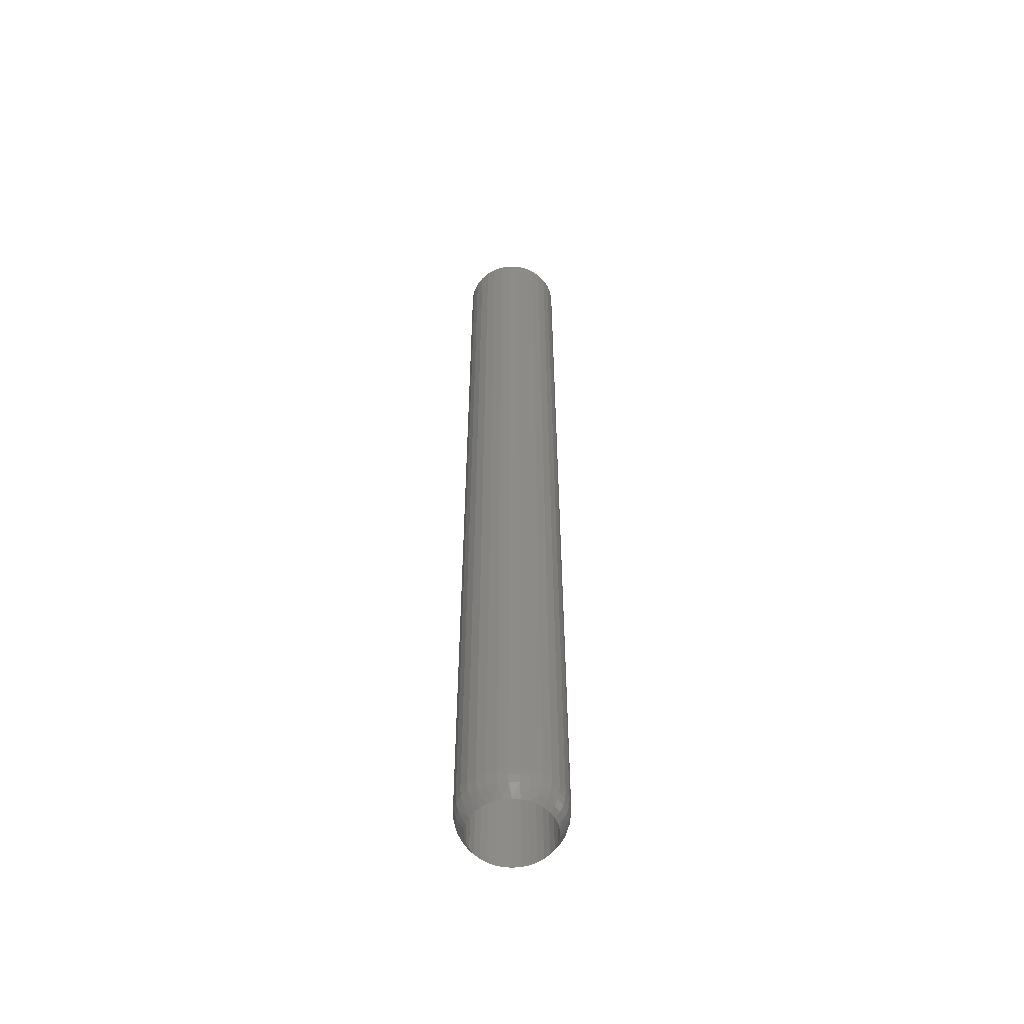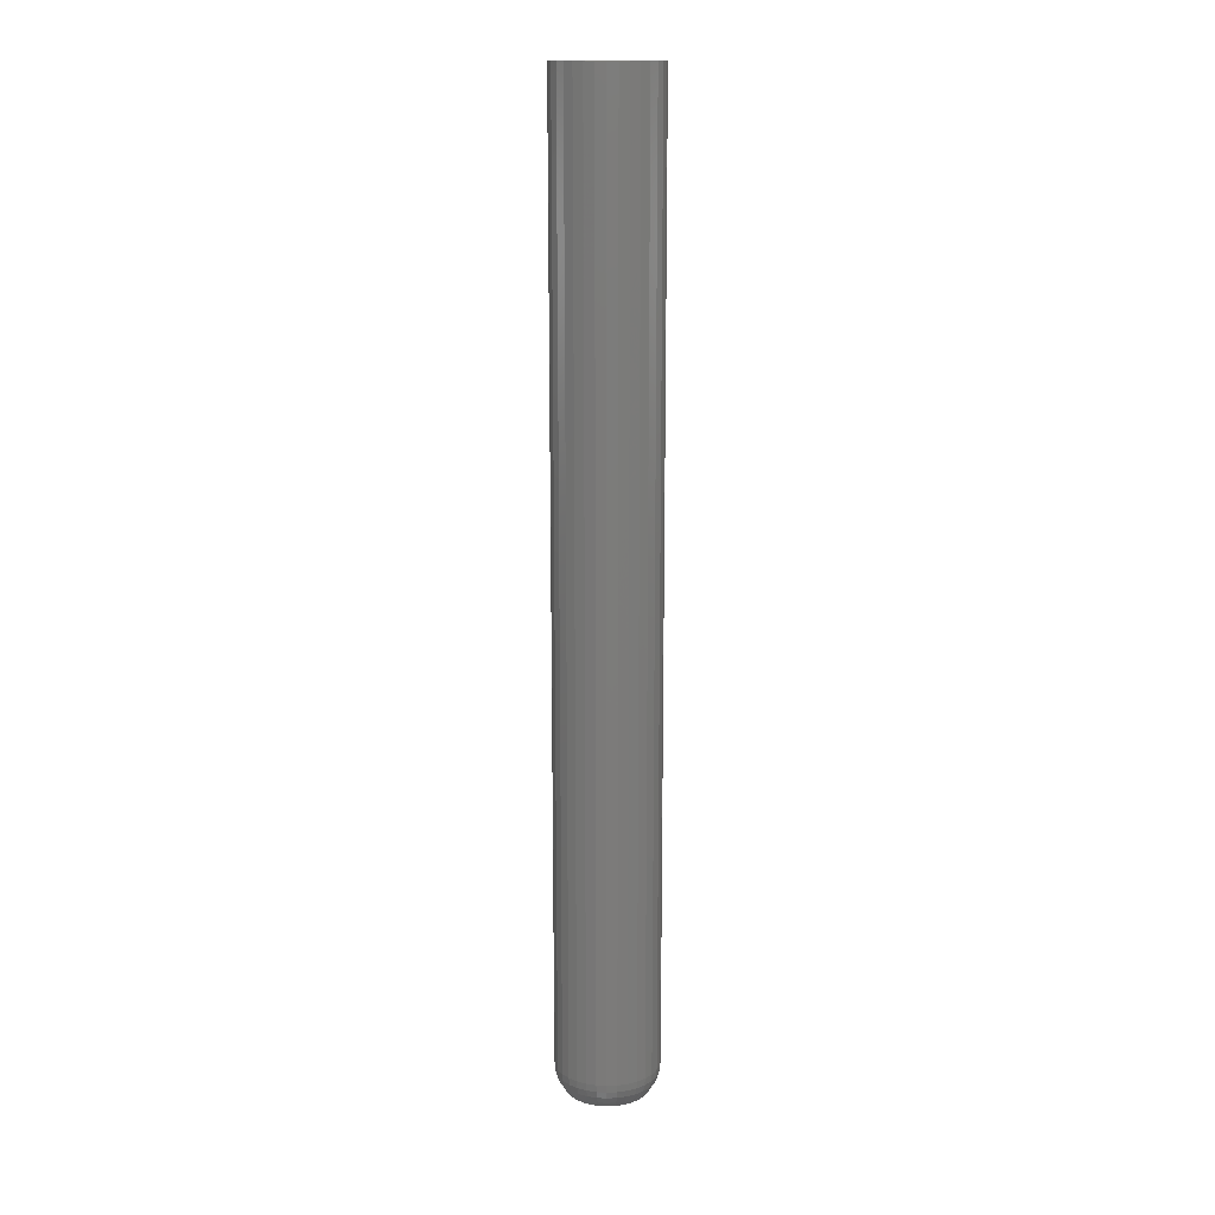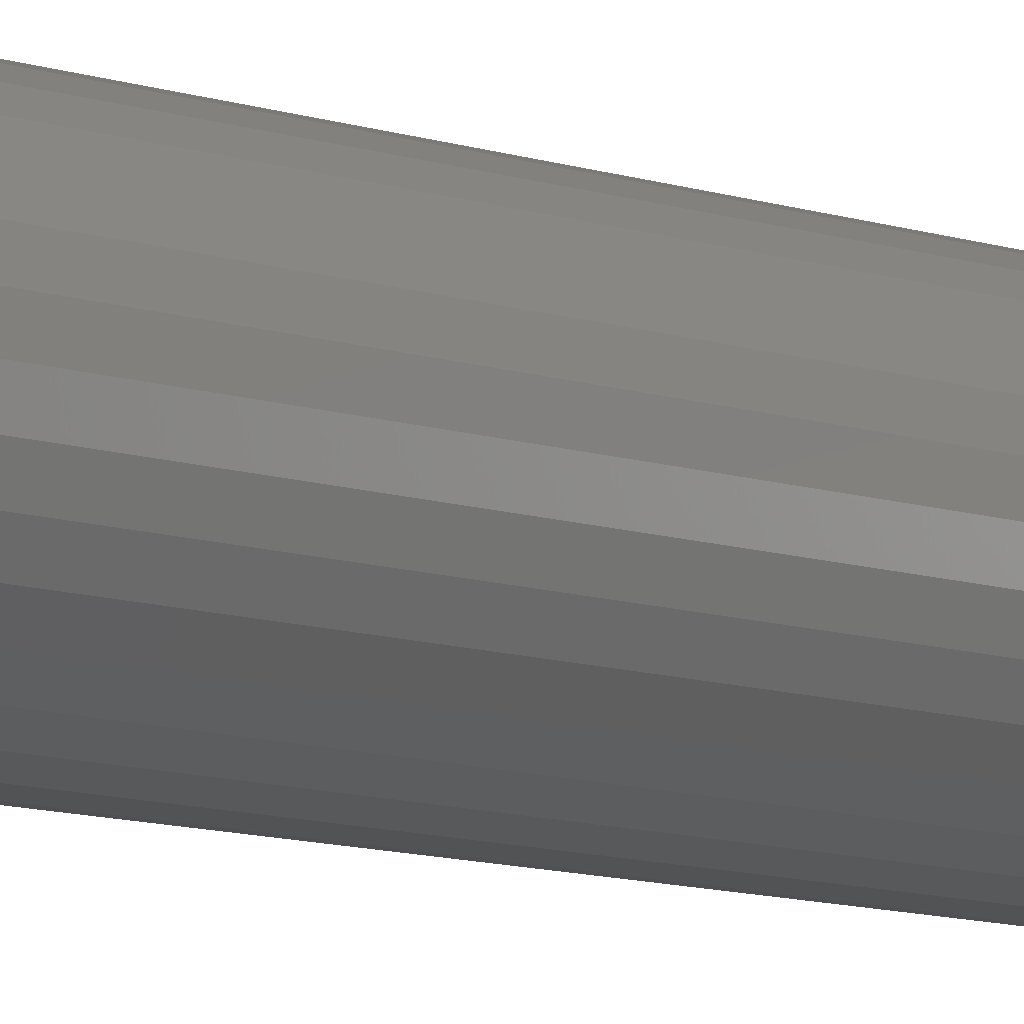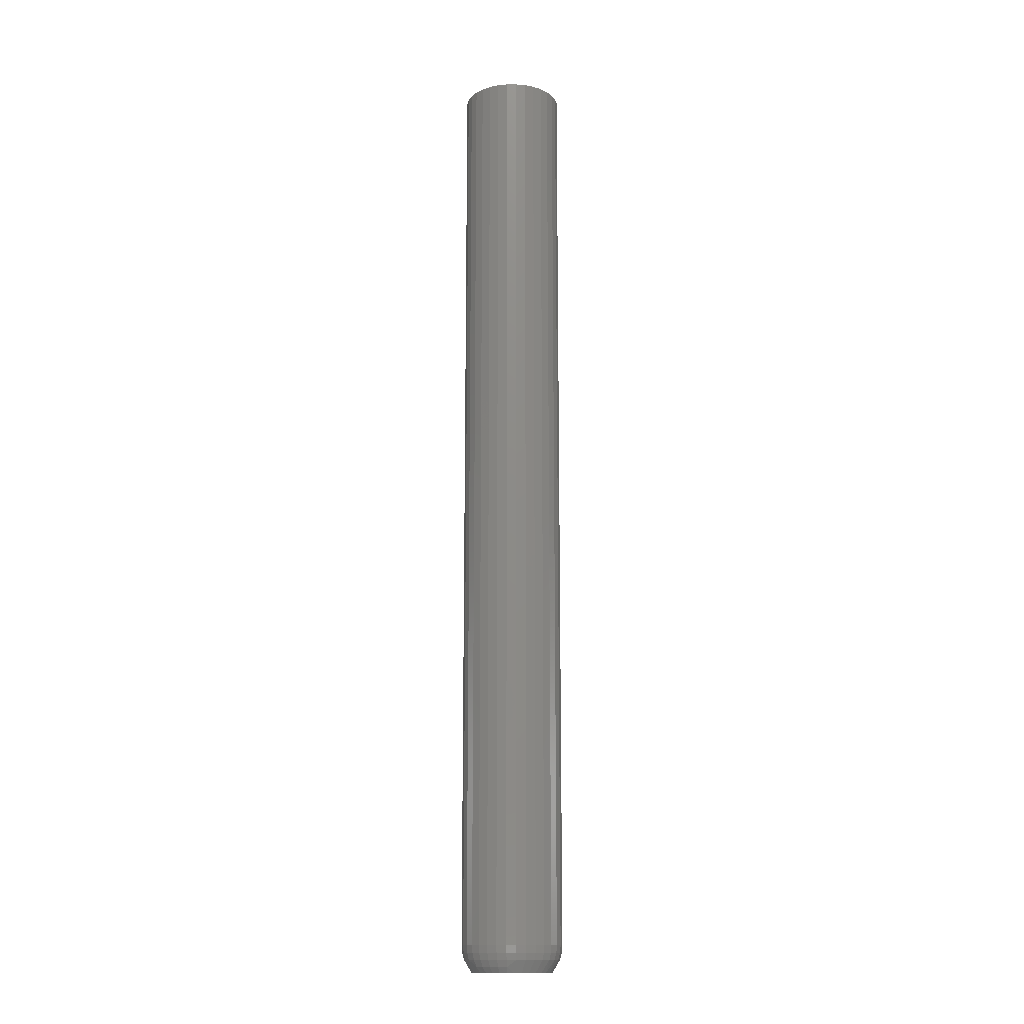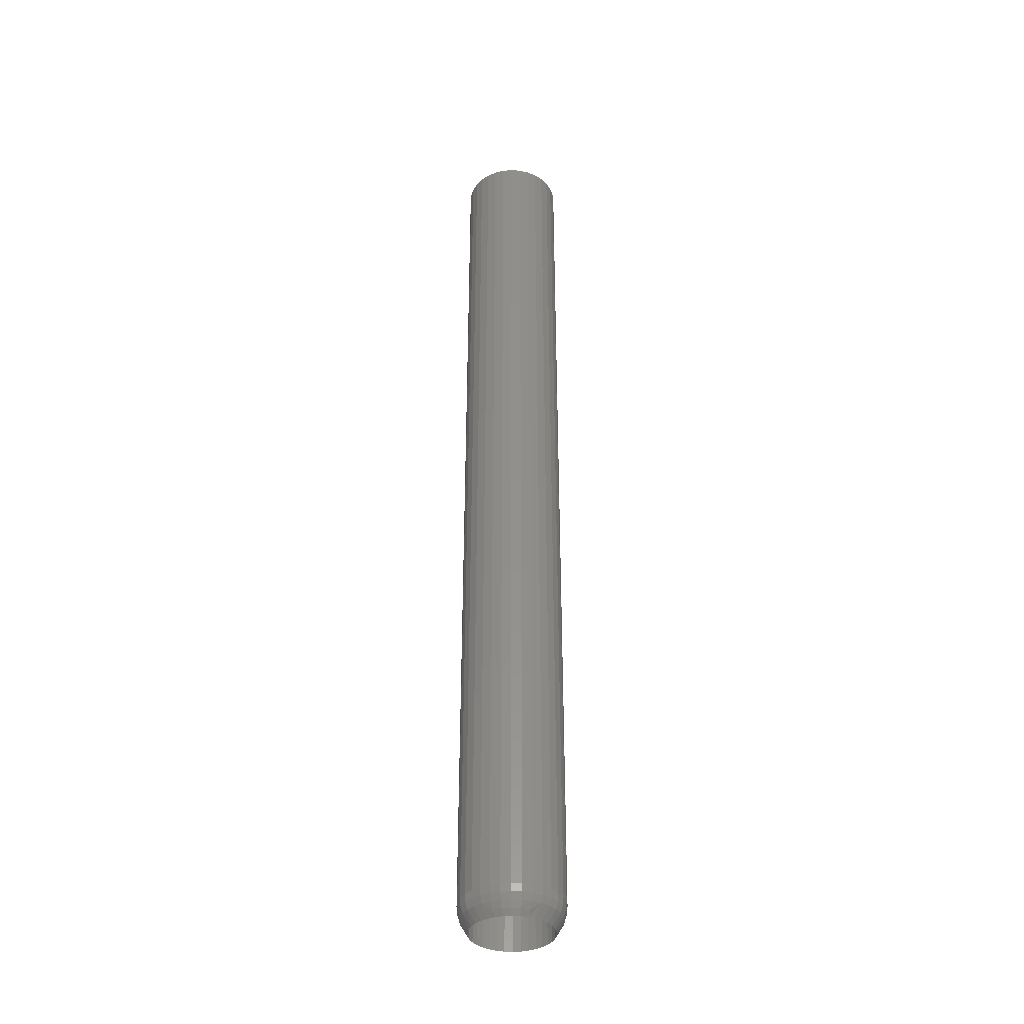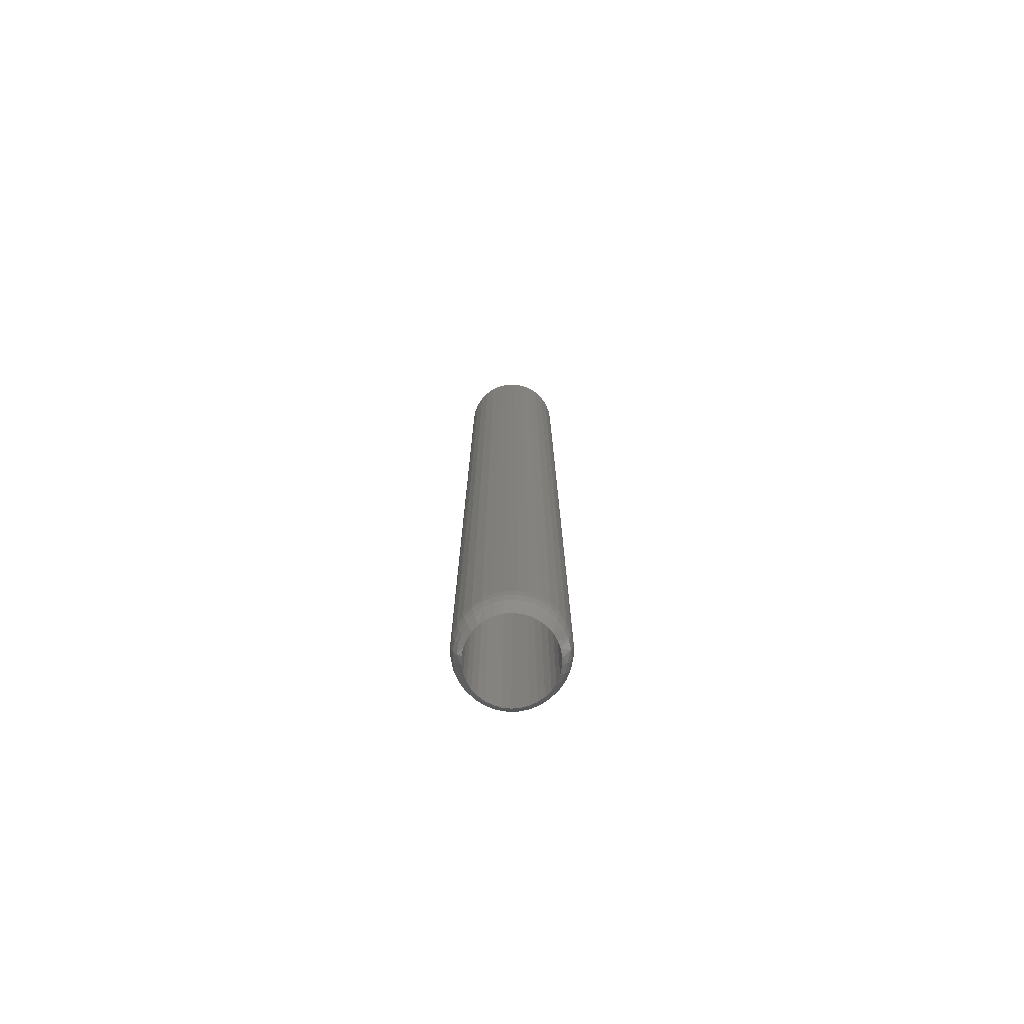
<metadata>
{"format":"stl","ext":"stl","renderer":"f3d","projection":"perspective","resolution":1024,"background":"white","views":[{"elev":-55.2,"azim":37.2,"up":"+Z"},{"elev":15.2,"azim":-100.5,"up":"+Z"},{"elev":-7.0,"azim":38.6,"up":"+Y"},{"elev":-14.3,"azim":118.8,"up":"+Z"},{"elev":-36.5,"azim":-89.3,"up":"+Z"},{"elev":-75.4,"azim":-27.3,"up":"+Z"}]}
</metadata>
<code>
# stl→obj: 204 verts, 408 faces
v -0.09332 0.06815 0.01056
v -0.09231 0.0692 0.75
v -0.09624 0.06442 0.75
v -0.08901 0.07208 0.01054
v -0.08753 0.07313 0.75
v -0.08406 0.07515 0.01053
v -0.08207 0.07605 0.75
v -0.07862 0.07725 0.01051
v -0.07614 0.07785 0.75
v -0.07289 0.07832 0.0105
v -0.06998 0.07845 0.75
v -0.06706 0.07832 0.01048
v -0.06382 0.07785 0.75
v -0.06134 0.07725 0.01046
v -0.0579 0.07605 0.75
v -0.0559 0.07514 0.01045
v -0.05244 0.07313 0.75
v -0.05095 0.07207 0.01043
v -0.04765 0.0692 0.75
v -0.04664 0.06815 0.01042
v -0.04373 0.06442 0.75
v -0.04313 0.0635 0.01041
v -0.04081 0.05896 0.75
v -0.09683 0.0635 0.01057
v -0.09916 0.05896 0.75
v -0.09943 0.05828 0.01057
v -0.101 0.05304 0.75
v -0.101 0.05268 0.01058
v -0.1016 0.04688 0.75
v -0.1016 0.04688 0.01058
v -0.04054 0.05828 0.0104
v -0.03894 0.05268 0.0104
v -0.03901 0.05304 0.75
v -0.0384 0.04688 0.0104
v -0.0384 0.04688 0.75
v -0.04664 0.0256 0.01042
v -0.04765 0.02455 0.75
v -0.04373 0.02933 0.75
v -0.05095 0.02168 0.01043
v -0.05244 0.02062 0.75
v -0.0559 0.01861 0.01045
v -0.0579 0.0177 0.75
v -0.06134 0.0165 0.01046
v -0.06382 0.0159 0.75
v -0.06706 0.01543 0.01048
v -0.06998 0.0153 0.75
v -0.07289 0.01543 0.0105
v -0.07614 0.0159 0.75
v -0.07862 0.0165 0.01051
v -0.08207 0.0177 0.75
v -0.08406 0.0186 0.01053
v -0.08753 0.02062 0.75
v -0.08901 0.02167 0.01054
v -0.09231 0.02455 0.75
v -0.09332 0.0256 0.01056
v -0.09624 0.02933 0.75
v -0.09683 0.03025 0.01057
v -0.09916 0.03479 0.75
v -0.04313 0.03025 0.01041
v -0.04081 0.03479 0.75
v -0.04054 0.03547 0.0104
v -0.03901 0.04071 0.75
v -0.03894 0.04107 0.0104
v -0.09943 0.03547 0.01057
v -0.101 0.04107 0.01058
v -0.101 0.04071 0.75
v -0.0699 0.08635 0.75
v -0.0776 0.08559 0.75
v -0.08501 0.08334 0.75
v -0.09781 0.07479 0.75
v -0.1027 0.06881 0.75
v -0.1064 0.06198 0.75
v -0.1086 0.05458 0.75
v -0.1086 0.03917 0.75
v -0.1064 0.03177 0.75
v -0.1027 0.02494 0.75
v -0.09781 0.01896 0.75
v -0.04199 0.07479 0.75
v -0.03708 0.06881 0.75
v -0.03343 0.06198 0.75
v -0.03119 0.05458 0.75
v -0.03119 0.03917 0.75
v -0.03343 0.03177 0.75
v -0.03708 0.02494 0.75
v -0.04199 0.01896 0.75
v -0.04797 0.01405 0.75
v -0.0548 0.01041 0.75
v -0.0699 0.007401 0.75
v -0.0622 0.00816 0.75
v -0.03043 0.04688 0.75
v -0.1094 0.04688 0.75
v -0.09183 0.0797 0.75
v -0.09183 0.01405 0.75
v -0.08501 0.01041 0.75
v -0.0776 0.00816 0.75
v -0.04797 0.0797 0.75
v -0.0548 0.08334 0.75
v -0.0622 0.08559 0.75
v -0.03879 0.06766 0.02009
v -0.04345 0.07333 0.02009
v -0.04912 0.07798 0.02009
v -0.05558 0.08144 0.02009
v -0.0626 0.08357 0.02009
v -0.0699 0.08429 0.02009
v -0.0772 0.08357 0.02009
v -0.08422 0.08144 0.02009
v -0.09069 0.07798 0.02009
v -0.09636 0.07333 0.02009
v -0.1021 0.06023 0.01497
v -0.101 0.06766 0.02009
v -0.03766 0.06023 0.01497
v -0.1094 0.04688 0.03125
v -0.1086 0.05458 0.03125
v -0.1089 0.04688 0.02563
v -0.1081 0.05447 0.02557
v -0.1074 0.04688 0.0202
v -0.1066 0.05417 0.02009
v -0.1049 0.04688 0.01513
v -0.1041 0.05368 0.01497
v -0.03119 0.05458 0.03125
v -0.03043 0.04688 0.03125
v -0.0317 0.05447 0.02557
v -0.03095 0.04688 0.02557
v -0.03321 0.05417 0.02009
v -0.03249 0.04688 0.02009
v -0.03567 0.05368 0.01497
v -0.035 0.04688 0.01497
v -0.03343 0.06198 0.03125
v -0.03391 0.06178 0.02557
v -0.03534 0.06119 0.02009
v -0.03708 0.06881 0.03125
v -0.03751 0.06852 0.02557
v -0.04199 0.07479 0.03125
v -0.04236 0.07442 0.02557
v -0.04797 0.0797 0.03125
v -0.04826 0.07926 0.02557
v -0.0548 0.08334 0.03125
v -0.05499 0.08286 0.02557
v -0.0622 0.08559 0.03125
v -0.0623 0.08508 0.02557
v -0.0699 0.08635 0.03125
v -0.0699 0.08583 0.02557
v -0.0776 0.08559 0.03125
v -0.0775 0.08508 0.02557
v -0.08501 0.08334 0.03125
v -0.08481 0.08286 0.02557
v -0.09183 0.0797 0.03125
v -0.09154 0.07926 0.02557
v -0.09781 0.07479 0.03125
v -0.09745 0.07442 0.02557
v -0.1027 0.06881 0.03125
v -0.1023 0.06852 0.02557
v -0.1064 0.06198 0.03125
v -0.1059 0.06178 0.02557
v -0.1045 0.06119 0.02009
v -0.101 0.02609 0.02009
v -0.09636 0.02042 0.02009
v -0.09069 0.01577 0.02009
v -0.08422 0.01231 0.02009
v -0.0772 0.01018 0.02009
v -0.0699 0.009464 0.02009
v -0.0626 0.01018 0.02009
v -0.05558 0.01231 0.02009
v -0.04912 0.01577 0.02009
v -0.04345 0.02042 0.02009
v -0.03766 0.03352 0.01497
v -0.03879 0.02609 0.02009
v -0.1021 0.03352 0.01497
v -0.03119 0.03917 0.03125
v -0.0317 0.03928 0.02557
v -0.03321 0.03958 0.02009
v -0.03567 0.04007 0.01497
v -0.1086 0.03917 0.03125
v -0.1081 0.03928 0.02557
v -0.1066 0.03958 0.02009
v -0.1041 0.04007 0.01497
v -0.1064 0.03177 0.03125
v -0.1059 0.03197 0.02557
v -0.1045 0.03256 0.02009
v -0.1027 0.02494 0.03125
v -0.1023 0.02523 0.02557
v -0.09781 0.01896 0.03125
v -0.09745 0.01933 0.02557
v -0.09183 0.01405 0.03125
v -0.09154 0.01449 0.02557
v -0.08501 0.01041 0.03125
v -0.08481 0.01089 0.02557
v -0.0776 0.00816 0.03125
v -0.0775 0.00867 0.02557
v -0.0699 0.007401 0.03125
v -0.0699 0.007921 0.02557
v -0.0622 0.00816 0.03125
v -0.0623 0.00867 0.02557
v -0.0548 0.01041 0.03125
v -0.05499 0.01089 0.02557
v -0.04797 0.01405 0.03125
v -0.04826 0.01449 0.02557
v -0.04199 0.01896 0.03125
v -0.04236 0.01933 0.02557
v -0.03708 0.02494 0.03125
v -0.03751 0.02523 0.02557
v -0.03343 0.03177 0.03125
v -0.03391 0.03197 0.02557
v -0.03534 0.03256 0.02009
f 1 2 3
f 2 1 4
f 4 5 2
f 5 4 6
f 6 7 5
f 7 6 8
f 8 9 7
f 9 8 10
f 10 11 9
f 11 10 12
f 12 13 11
f 14 13 12
f 15 13 14
f 16 15 14
f 17 15 16
f 18 17 16
f 19 17 18
f 20 19 18
f 21 19 20
f 22 21 20
f 23 21 22
f 1 3 24
f 24 3 25
f 24 25 26
f 26 25 27
f 26 27 28
f 28 27 29
f 28 29 30
f 22 31 23
f 23 31 32
f 23 32 33
f 33 32 34
f 33 34 35
f 36 37 38
f 37 36 39
f 39 40 37
f 40 39 41
f 41 42 40
f 42 41 43
f 43 44 42
f 44 43 45
f 45 46 44
f 47 46 45
f 48 46 47
f 49 48 47
f 50 48 49
f 51 50 49
f 52 50 51
f 53 52 51
f 54 52 53
f 55 54 53
f 56 54 55
f 57 56 55
f 58 56 57
f 36 38 59
f 59 38 60
f 59 60 61
f 61 60 62
f 61 62 63
f 63 62 35
f 63 35 34
f 57 64 58
f 58 64 65
f 58 65 66
f 66 65 30
f 66 30 29
f 67 68 69
f 5 7 70
f 70 71 5
f 5 71 2
f 3 2 71
f 71 72 3
f 25 3 72
f 72 73 25
f 25 73 27
f 58 66 74
f 74 75 58
f 58 75 56
f 56 75 76
f 56 76 54
f 54 76 77
f 52 54 77
f 52 77 50
f 78 15 17
f 78 17 19
f 78 19 79
f 79 19 21
f 79 21 80
f 80 21 23
f 80 23 81
f 23 33 81
f 35 81 33
f 82 62 60
f 82 60 83
f 60 38 83
f 84 83 38
f 84 38 37
f 84 37 40
f 84 40 85
f 40 42 85
f 86 85 42
f 86 42 44
f 87 88 89
f 90 81 35
f 90 35 62
f 90 62 82
f 91 74 66
f 91 66 29
f 91 29 27
f 91 27 73
f 92 70 7
f 92 7 9
f 92 9 11
f 92 11 69
f 46 93 94
f 46 94 95
f 46 95 88
f 46 88 87
f 46 87 86
f 46 86 44
f 93 46 48
f 93 48 50
f 93 50 77
f 96 11 13
f 96 13 15
f 96 15 78
f 11 96 97
f 11 97 98
f 11 98 67
f 11 67 69
f 20 99 22
f 18 100 20
f 16 101 18
f 14 102 16
f 12 103 14
f 10 104 12
f 8 105 10
f 6 106 8
f 4 107 6
f 1 108 4
f 24 109 110
f 24 110 1
f 99 111 22
f 22 111 31
f 109 24 26
f 112 113 114
f 114 113 115
f 114 115 116
f 116 115 117
f 116 117 118
f 118 117 119
f 118 119 30
f 30 119 28
f 120 121 122
f 122 121 123
f 122 123 124
f 124 123 125
f 124 125 126
f 126 125 127
f 126 127 32
f 32 127 34
f 128 120 129
f 129 120 122
f 129 122 130
f 130 122 124
f 130 124 111
f 111 124 126
f 111 126 31
f 31 126 32
f 131 128 132
f 132 128 129
f 132 129 99
f 99 129 130
f 99 130 111
f 133 131 134
f 134 131 132
f 134 132 100
f 100 132 99
f 100 99 20
f 135 133 136
f 136 133 134
f 136 134 101
f 101 134 100
f 101 100 18
f 137 135 138
f 138 135 136
f 138 136 102
f 102 136 101
f 102 101 16
f 139 137 140
f 140 137 138
f 140 138 103
f 103 138 102
f 103 102 14
f 141 139 142
f 142 139 140
f 142 140 104
f 104 140 103
f 104 103 12
f 143 141 144
f 144 141 142
f 144 142 105
f 105 142 104
f 105 104 10
f 145 143 146
f 146 143 144
f 146 144 106
f 106 144 105
f 106 105 8
f 147 145 148
f 148 145 146
f 148 146 107
f 107 146 106
f 107 106 6
f 149 147 150
f 150 147 148
f 150 148 108
f 108 148 107
f 108 107 4
f 151 149 152
f 152 149 150
f 152 150 110
f 110 150 108
f 110 108 1
f 153 151 154
f 154 151 152
f 154 152 155
f 155 152 110
f 155 110 109
f 113 153 115
f 115 153 154
f 115 154 117
f 117 154 155
f 117 155 119
f 119 155 109
f 119 109 28
f 28 109 26
f 55 156 57
f 53 157 55
f 51 158 53
f 49 159 51
f 47 160 49
f 45 161 47
f 43 162 45
f 41 163 43
f 39 164 41
f 36 165 39
f 59 166 167
f 59 167 36
f 156 168 64
f 156 64 57
f 166 59 61
f 121 169 123
f 123 169 170
f 123 170 125
f 125 170 171
f 125 171 127
f 127 171 172
f 127 172 34
f 34 172 63
f 173 112 174
f 174 112 114
f 174 114 175
f 175 114 116
f 175 116 176
f 176 116 118
f 176 118 65
f 65 118 30
f 177 173 178
f 178 173 174
f 178 174 179
f 179 174 175
f 179 175 168
f 168 175 176
f 168 176 64
f 64 176 65
f 180 177 181
f 181 177 178
f 181 178 156
f 156 178 179
f 156 179 168
f 182 180 183
f 183 180 181
f 183 181 157
f 157 181 156
f 157 156 55
f 184 182 185
f 185 182 183
f 185 183 158
f 158 183 157
f 158 157 53
f 186 184 187
f 187 184 185
f 187 185 159
f 159 185 158
f 159 158 51
f 188 186 189
f 189 186 187
f 189 187 160
f 160 187 159
f 160 159 49
f 190 188 191
f 191 188 189
f 191 189 161
f 161 189 160
f 161 160 47
f 192 190 193
f 193 190 191
f 193 191 162
f 162 191 161
f 162 161 45
f 194 192 195
f 195 192 193
f 195 193 163
f 163 193 162
f 163 162 43
f 196 194 197
f 197 194 195
f 197 195 164
f 164 195 163
f 164 163 41
f 198 196 199
f 199 196 197
f 199 197 165
f 165 197 164
f 165 164 39
f 200 198 201
f 201 198 199
f 201 199 167
f 167 199 165
f 167 165 36
f 202 200 203
f 203 200 201
f 203 201 204
f 204 201 167
f 204 167 166
f 169 202 170
f 170 202 203
f 170 203 171
f 171 203 204
f 171 204 172
f 172 204 166
f 172 166 63
f 63 166 61
f 121 90 169
f 169 90 82
f 169 82 202
f 202 82 83
f 202 83 200
f 200 83 84
f 200 84 198
f 198 84 85
f 198 85 196
f 196 85 86
f 196 86 194
f 194 86 87
f 194 87 192
f 192 87 89
f 192 89 190
f 190 89 88
f 190 88 188
f 188 88 95
f 188 95 186
f 186 95 94
f 186 94 184
f 184 94 93
f 184 93 182
f 182 93 77
f 182 77 180
f 180 77 76
f 180 76 177
f 177 76 75
f 177 75 173
f 173 75 74
f 173 74 112
f 112 74 91
f 112 91 113
f 113 91 73
f 113 73 153
f 153 73 72
f 153 72 151
f 151 72 71
f 151 71 149
f 149 71 70
f 149 70 147
f 147 70 92
f 147 92 145
f 145 92 69
f 145 69 143
f 143 69 68
f 143 68 141
f 141 68 67
f 141 67 139
f 139 67 98
f 139 98 137
f 137 98 97
f 137 97 135
f 135 97 96
f 135 96 133
f 133 96 78
f 133 78 131
f 131 78 79
f 131 79 128
f 128 79 80
f 128 80 120
f 120 80 81
f 120 81 121
f 121 81 90

</code>
